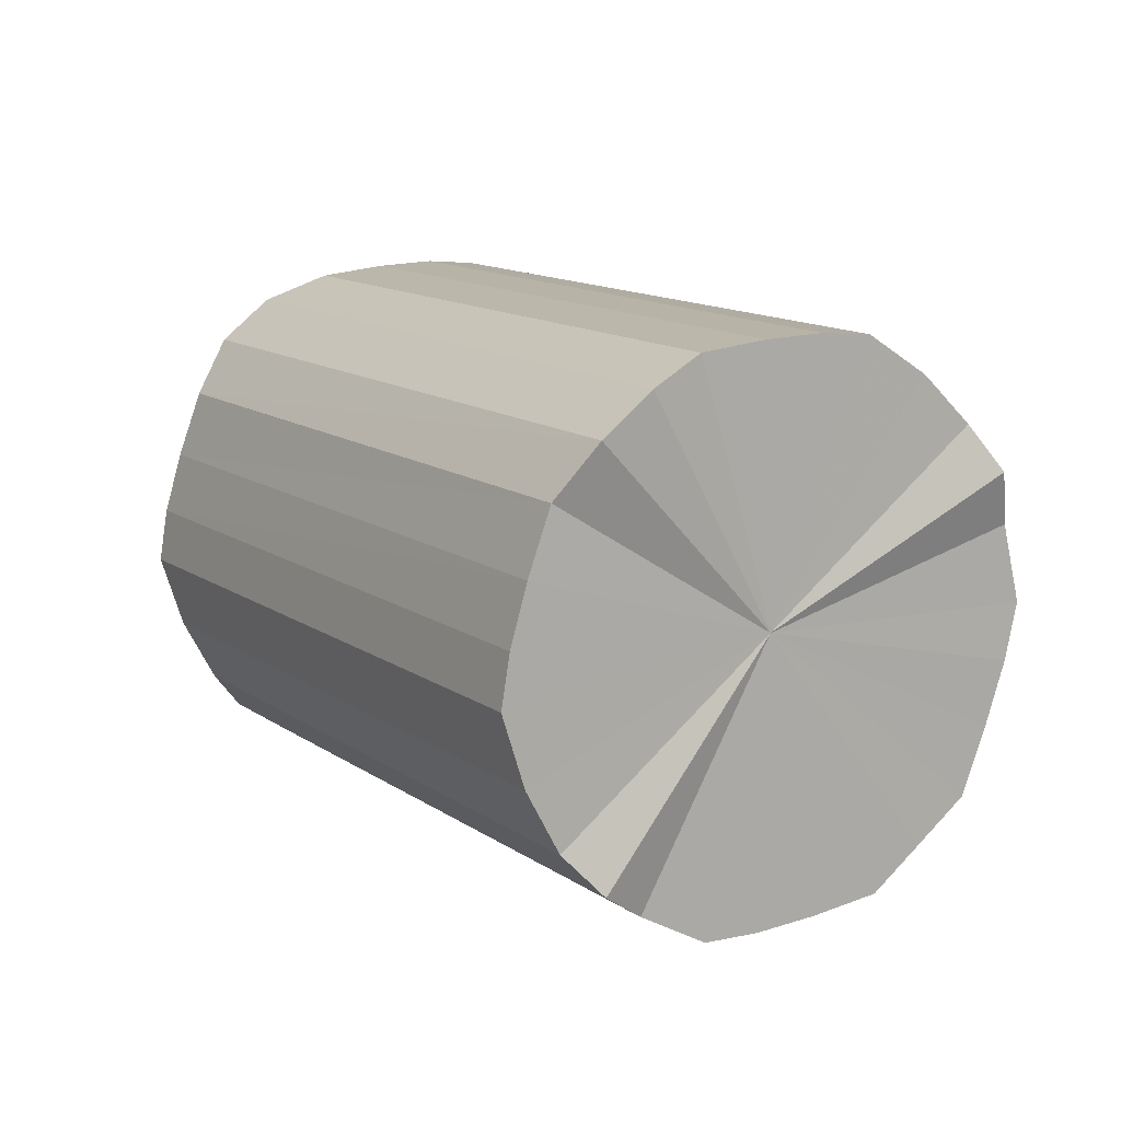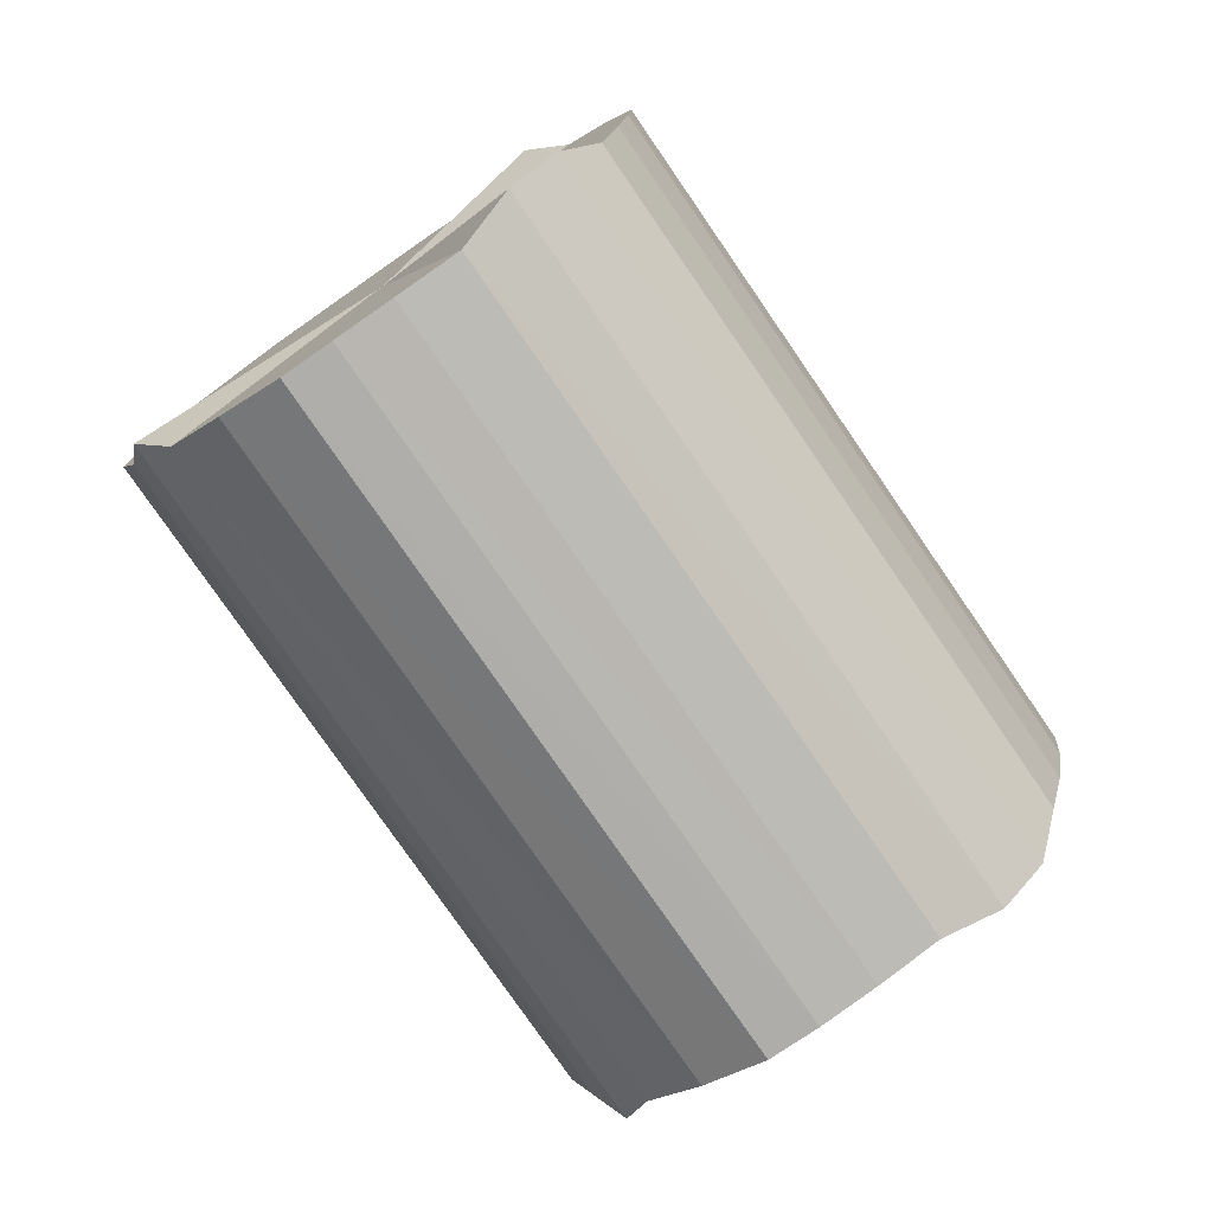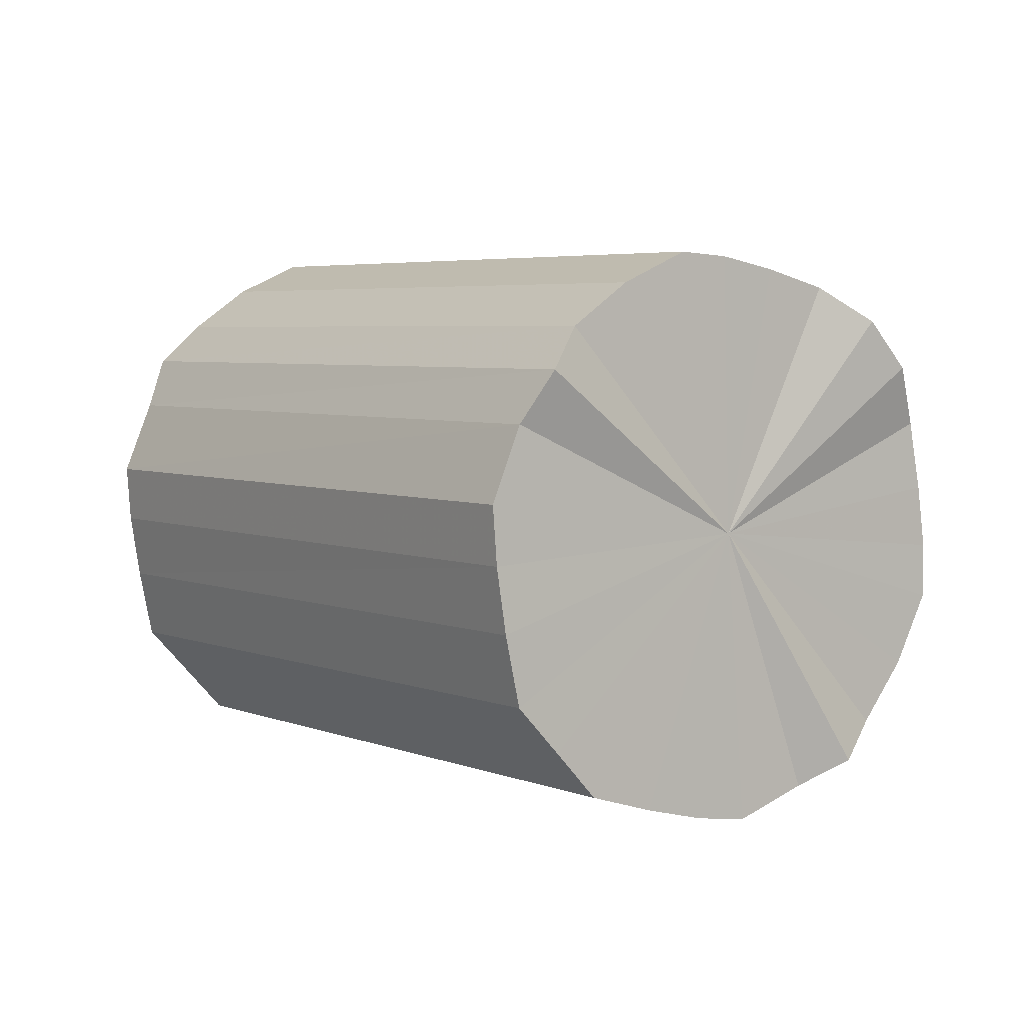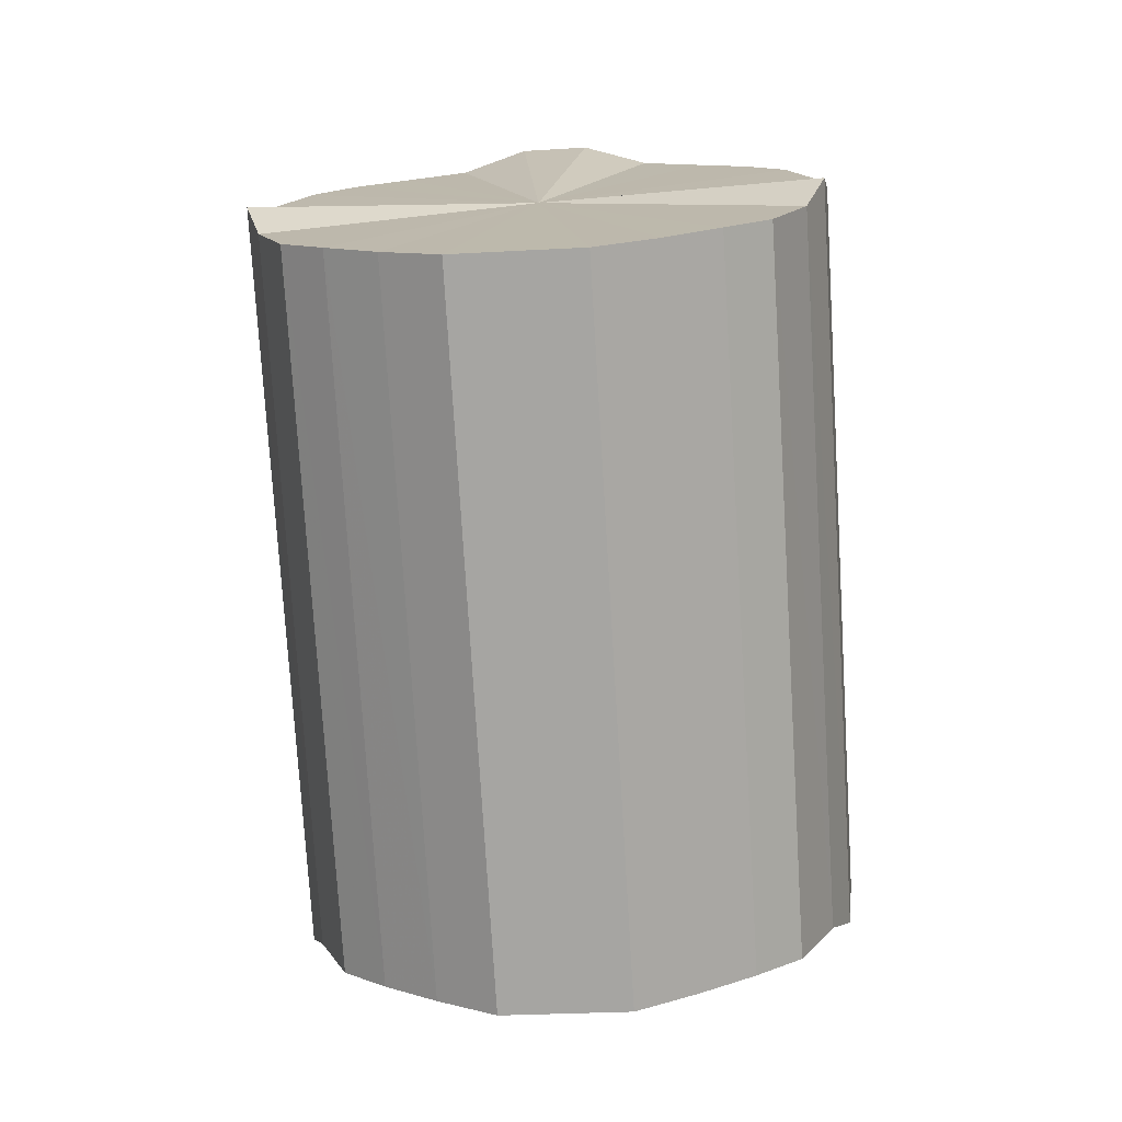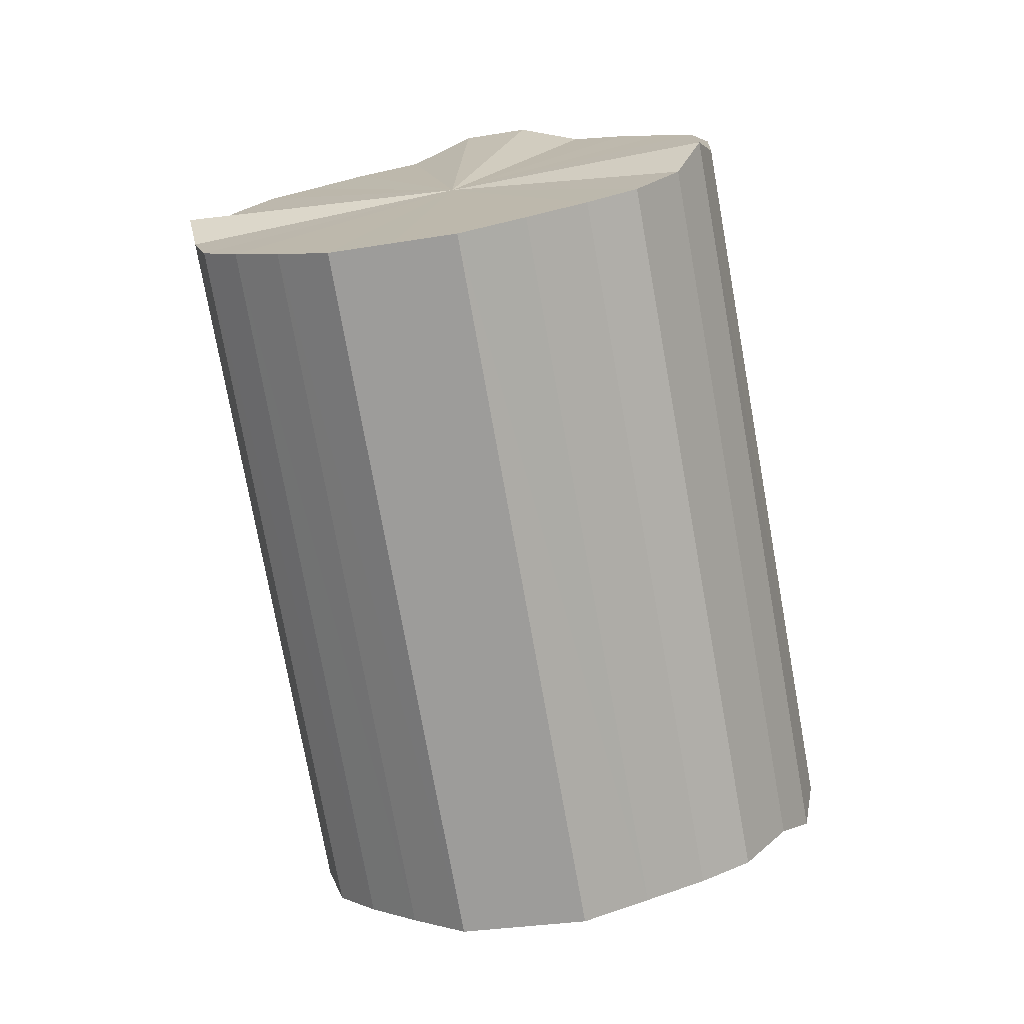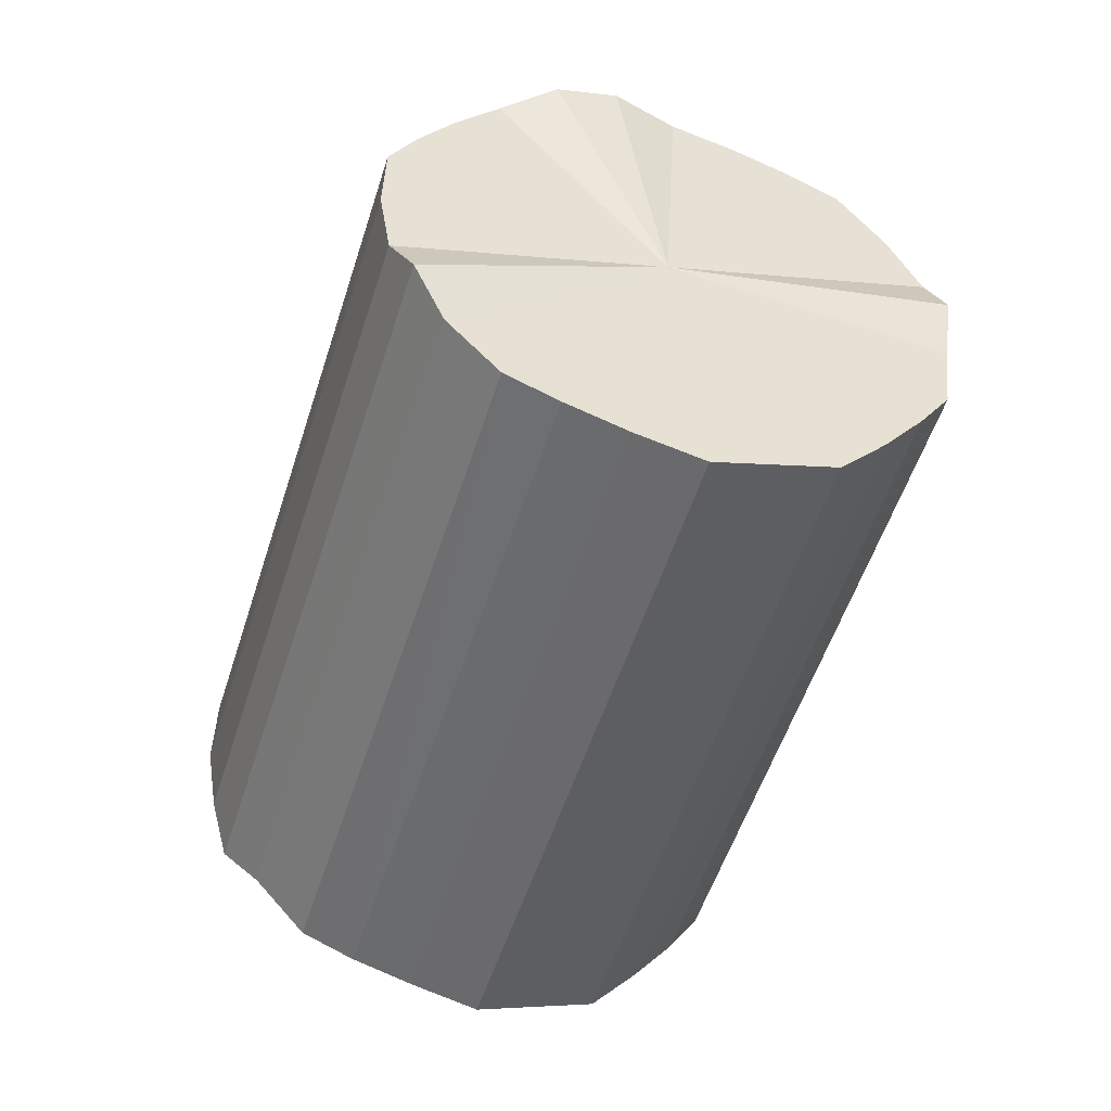
<metadata>
{"format":"obj","ext":"obj","renderer":"f3d","projection":"perspective","resolution":1024,"background":"white","views":[{"elev":68.1,"azim":42.5,"up":"+Y"},{"elev":43.7,"azim":-143.1,"up":"+Y"},{"elev":-56.9,"azim":-146.5,"up":"+Y"},{"elev":-29.3,"azim":94.9,"up":"+Y"},{"elev":-28.3,"azim":104.4,"up":"+Y"},{"elev":-3.7,"azim":65.6,"up":"+Y"}]}
</metadata>
<code>
o 6197
v 2172 1864 16.01
v 2172 1864 15.98
v 2172 1865 16.01
v 2172 1864 15.96
v 2172 1865 15.98
v 2172 1864 16.03
v 2172 1865 16.03
v 2172 1864 15.94
v 2172 1865 15.96
v 2172 1864 16.06
v 2172 1865 16.06
v 2172 1864 15.92
v 2172 1865 15.94
v 2172 1864 16.08
v 2172 1865 16.08
v 2172 1864 15.91
v 2172 1865 15.92
v 2172 1864 16.1
v 2172 1865 16.1
v 2172 1864 15.9
v 2172 1865 15.91
v 2172 1864 16.11
v 2172 1865 16.11
v 2172 1864 15.9
v 2172 1865 15.9
v 2172 1864 16.12
v 2172 1865 16.12
v 2172 1864 15.9
v 2172 1865 15.9
v 2172 1864 16.12
v 2172 1865 16.12
v 2172 1864 15.91
v 2172 1865 15.9
v 2172 1864 16.11
v 2172 1865 16.11
v 2172 1864 15.93
v 2172 1865 15.91
v 2172 1864 16.1
v 2172 1865 16.1
v 2172 1864 15.95
v 2172 1865 15.93
v 2172 1864 16.09
v 2172 1865 16.09
v 2172 1864 15.97
v 2172 1865 15.95
v 2172 1864 16.07
v 2172 1865 16.07
v 2172 1864 16
v 2172 1865 15.97
v 2172 1864 16.05
v 2172 1865 16.05
v 2172 1864 16.02
v 2172 1865 16
v 2172 1865 16.02
v 2172 1865 16.01
v 2172 1864 15.98
v 2172 1865 15.98
v 2172 1864 15.96
v 2172 1865 15.96
v 2172 1865 16.03
v 2172 1864 16.01
v 2172 1865 16.06
v 2172 1864 16.03
v 2172 1864 15.94
v 2172 1865 15.94
v 2172 1865 16.08
v 2172 1864 16.06
v 2172 1865 16.1
v 2172 1864 16.08
v 2172 1864 15.92
v 2172 1865 15.92
v 2172 1865 16.11
v 2172 1864 16.1
v 2172 1865 16.12
v 2172 1864 16.11
v 2172 1864 15.91
v 2172 1865 15.91
v 2172 1865 16.12
v 2172 1864 16.12
v 2172 1865 16.11
v 2172 1864 16.12
v 2172 1864 15.9
v 2172 1865 15.9
v 2172 1865 16.1
v 2172 1864 16.11
v 2172 1865 16.09
v 2172 1864 16.1
v 2172 1864 15.9
v 2172 1865 15.9
v 2172 1865 16.07
v 2172 1864 16.09
v 2172 1865 16.05
v 2172 1864 16.07
v 2172 1864 15.9
v 2172 1865 15.9
v 2172 1865 16.02
v 2172 1864 16.05
v 2172 1865 16
v 2172 1864 16.02
v 2172 1864 15.91
v 2172 1865 15.91
v 2172 1865 15.97
v 2172 1864 16
v 2172 1865 15.95
v 2172 1864 15.97
v 2172 1864 15.93
v 2172 1865 15.93
v 2172 1864 15.95
v 2172 1864 16.01
v 2172 1864 15.98
v 2172 1864 16.01
v 2172 1864 15.96
v 2172 1864 16.03
v 2172 1864 15.94
v 2172 1864 16.06
v 2172 1864 15.92
v 2172 1864 16.08
v 2172 1864 15.91
v 2172 1864 16.1
v 2172 1864 15.9
v 2172 1864 16.11
v 2172 1864 15.9
v 2172 1864 16.12
v 2172 1864 15.9
v 2172 1864 16.12
v 2172 1864 15.91
v 2172 1864 16.11
v 2172 1864 15.93
v 2172 1864 16.1
v 2172 1864 15.95
v 2172 1864 16.09
v 2172 1864 15.97
v 2172 1864 16.07
v 2172 1864 16
v 2172 1864 16.05
v 2172 1864 16.02
v 2172 1865 16.01
v 2172 1865 16.01
v 2172 1865 15.98
v 2172 1865 16.03
v 2172 1865 15.96
v 2172 1865 16.06
v 2172 1865 15.94
v 2172 1865 16.08
v 2172 1865 15.92
v 2172 1865 16.1
v 2172 1865 15.91
v 2172 1865 16.11
v 2172 1865 15.9
v 2172 1865 16.12
v 2172 1865 15.9
v 2172 1865 16.12
v 2172 1865 15.9
v 2172 1865 16.11
v 2172 1865 15.91
v 2172 1865 16.1
v 2172 1865 15.93
v 2172 1865 16.09
v 2172 1865 15.95
v 2172 1865 16.07
v 2172 1865 15.97
v 2172 1865 16.05
v 2172 1865 16
v 2172 1865 16.02
f 1 2 3
f 2 4 5
f 6 1 7
f 4 8 9
f 10 6 11
f 8 12 13
f 14 10 15
f 12 16 17
f 18 14 19
f 16 20 21
f 22 18 23
f 20 24 25
f 26 22 27
f 24 28 29
f 30 26 31
f 28 32 33
f 34 30 35
f 32 36 37
f 38 34 39
f 36 40 41
f 42 38 43
f 40 44 45
f 46 42 47
f 44 48 49
f 50 46 51
f 48 52 53
f 52 50 54
f 55 56 57
f 57 58 59
f 60 61 55
f 62 63 60
f 59 64 65
f 66 67 62
f 68 69 66
f 65 70 71
f 72 73 68
f 74 75 72
f 71 76 77
f 78 79 74
f 80 81 78
f 77 82 83
f 84 85 80
f 86 87 84
f 83 88 89
f 90 91 86
f 92 93 90
f 89 94 95
f 96 97 92
f 98 99 96
f 95 100 101
f 102 103 98
f 104 105 102
f 101 106 107
f 107 108 104
f 109 110 111
f 109 112 110
f 109 111 113
f 109 114 112
f 109 113 115
f 109 116 114
f 109 115 117
f 109 118 116
f 109 117 119
f 109 120 118
f 109 119 121
f 109 122 120
f 109 121 123
f 109 124 122
f 109 123 125
f 109 126 124
f 109 125 127
f 109 128 126
f 109 127 129
f 109 130 128
f 109 129 131
f 109 132 130
f 109 131 133
f 109 134 132
f 109 133 135
f 109 136 134
f 109 135 136
f 137 138 139
f 137 140 138
f 137 139 141
f 137 142 140
f 137 141 143
f 137 144 142
f 137 143 145
f 137 146 144
f 137 145 147
f 137 148 146
f 137 147 149
f 137 150 148
f 137 149 151
f 137 152 150
f 137 151 153
f 137 154 152
f 137 153 155
f 137 156 154
f 137 155 157
f 137 158 156
f 137 157 159
f 137 160 158
f 137 159 161
f 137 162 160
f 137 161 163
f 137 164 162
f 137 163 164

</code>
